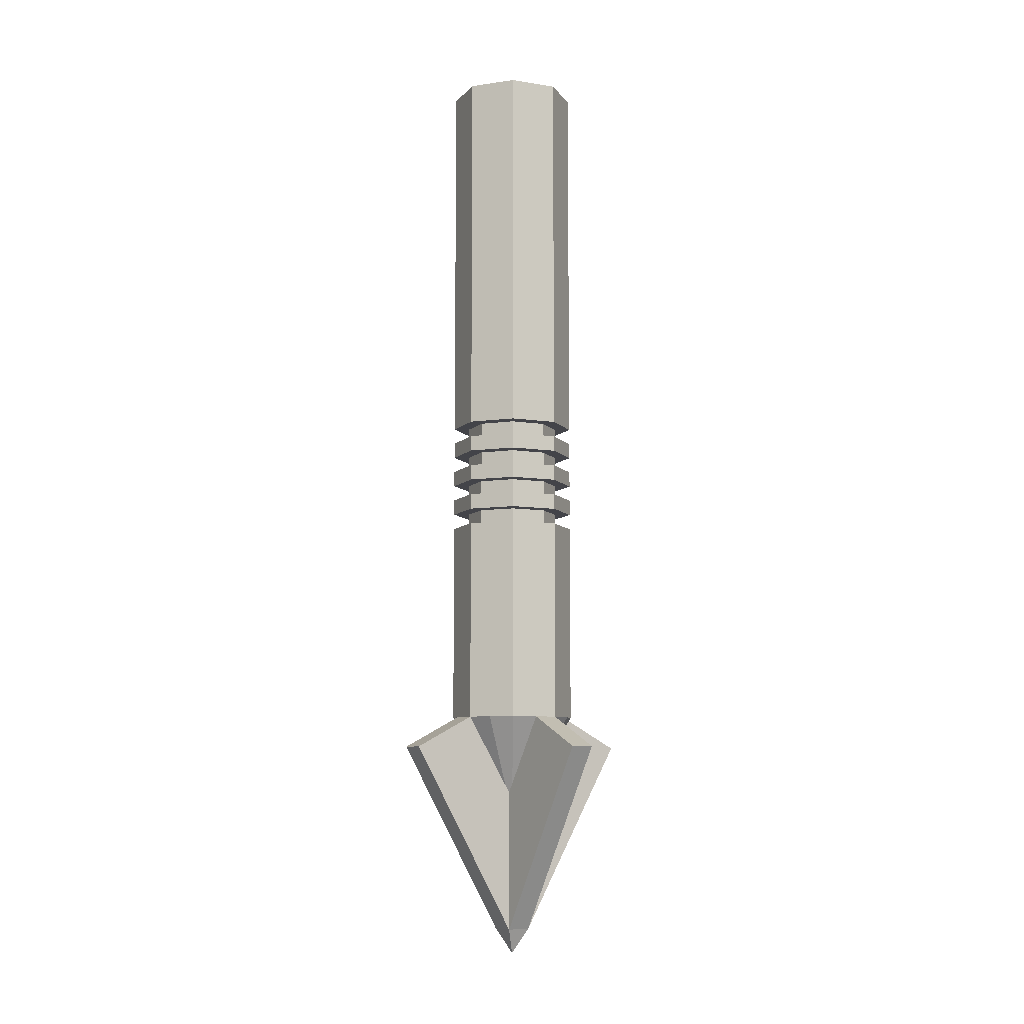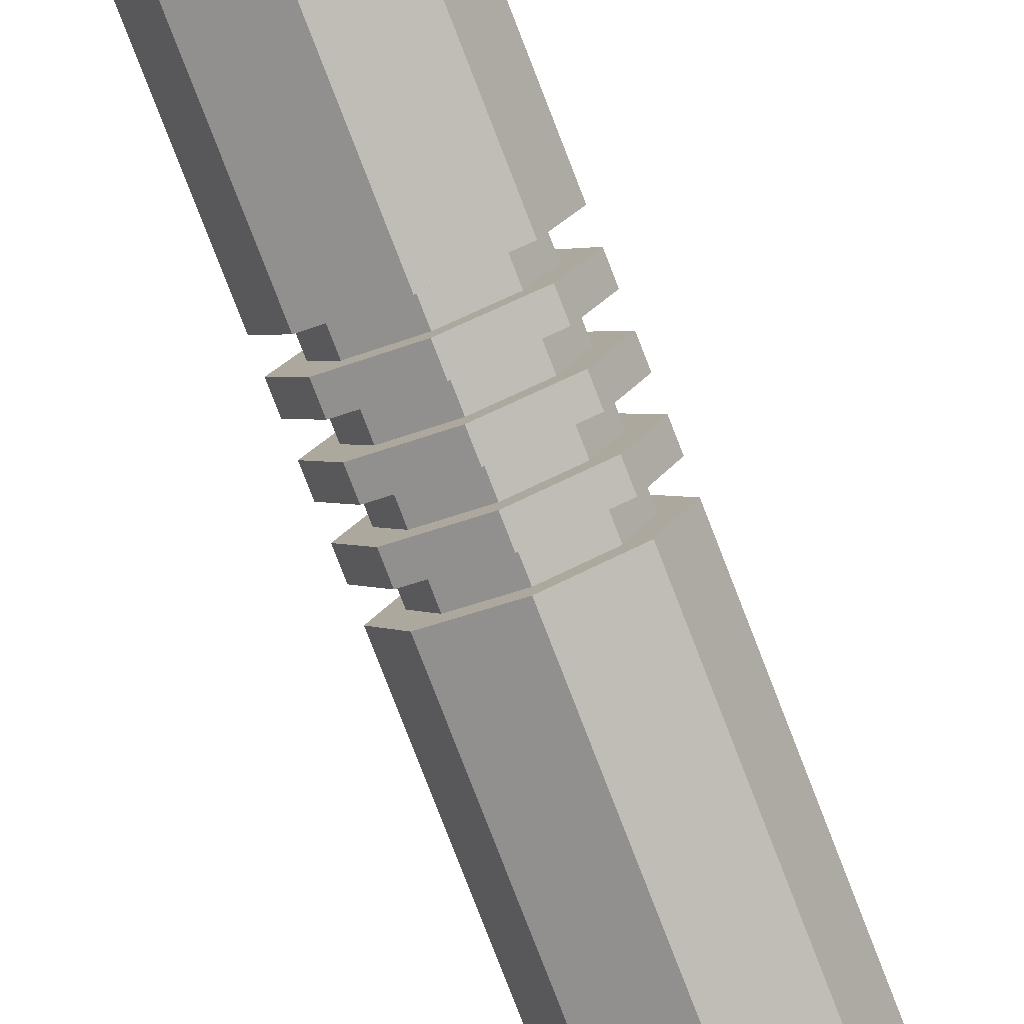
<metadata>
{"format":"obj","ext":"obj","renderer":"f3d","projection":"perspective","resolution":1024,"background":"white","views":[{"elev":-8.5,"azim":-136.0,"up":"+Y"},{"elev":-80.0,"azim":-158.8,"up":"+Z"}]}
</metadata>
<code>
v 0 0 0
v -0.2 0 0
v -0.1414 0 0.1414
v 0 0 0
v -0.1414 0 0.1414
v 0 0 0.2
v 0 0 0
v 0 0 0.2
v 0.1414 0 0.1414
v 0 0 0
v 0.1414 0 0.1414
v 0.2 0 0
v 0 0 0
v 0.2 0 0
v 0.1414 0 -0.1414
v 0 0 0
v 0.1414 0 -0.1414
v 0 0 -0.2
v 0 0 0
v 0 0 -0.2
v -0.1414 0 -0.1414
v 0 0 0
v -0.1414 0 -0.1414
v -0.2 0 0
v 0.1414 0 0.1414
v 0.2 0 0
v 0.2 -1.2 0
v 0.1414 -1.2 0.1414
v 0 0 0.2
v 0.1414 0 0.1414
v 0.1414 -1.2 0.1414
v 0 -1.2 0.2
v -0.1414 0 0.1414
v 0 0 0.2
v 0 -1.2 0.2
v -0.1414 -1.2 0.1414
v -0.2 0 0
v -0.1414 0 0.1414
v -0.1414 -1.2 0.1414
v -0.2 -1.2 0
v -0.1414 0 -0.1414
v -0.2 0 0
v -0.2 -1.2 0
v -0.1414 -1.2 -0.1414
v 0 0 -0.2
v -0.1414 0 -0.1414
v -0.1414 -1.2 -0.1414
v 0 -1.2 -0.2
v 0.1414 0 -0.1414
v 0 0 -0.2
v 0 -1.2 -0.2
v 0.1414 -1.2 -0.1414
v 0.2 0 0
v 0.1414 0 -0.1414
v 0.1414 -1.2 -0.1414
v 0.2 -1.2 0
v 0 -1.2 0
v 0.2 -1.2 0
v 0.1414 -1.2 0.1414
v 0 -1.2 0
v 0.1414 -1.2 0.1414
v 0 -1.2 0.2
v 0 -1.2 0
v 0 -1.2 0.2
v -0.1414 -1.2 0.1414
v 0 -1.2 0
v -0.1414 -1.2 0.1414
v -0.2 -1.2 0
v 0 -1.2 0
v -0.2 -1.2 0
v -0.1414 -1.2 -0.1414
v 0 -1.2 0
v -0.1414 -1.2 -0.1414
v 0 -1.2 -0.2
v 0 -1.2 0
v 0 -1.2 -0.2
v 0.1414 -1.2 -0.1414
v 0 -1.2 0
v 0.1414 -1.2 -0.1414
v 0.2 -1.2 0
v 0.1061 -1.2 0.1061
v 0.15 -1.2 0
v 0.15 -1.25 0
v 0.1061 -1.25 0.1061
v 0 -1.2 0.15
v 0.1061 -1.2 0.1061
v 0.1061 -1.25 0.1061
v 0 -1.25 0.15
v -0.1061 -1.2 0.1061
v 0 -1.2 0.15
v 0 -1.25 0.15
v -0.1061 -1.25 0.1061
v -0.15 -1.2 0
v -0.1061 -1.2 0.1061
v -0.1061 -1.25 0.1061
v -0.15 -1.25 0
v -0.1061 -1.2 -0.1061
v -0.15 -1.2 0
v -0.15 -1.25 0
v -0.1061 -1.25 -0.1061
v 0 -1.2 -0.15
v -0.1061 -1.2 -0.1061
v -0.1061 -1.25 -0.1061
v 0 -1.25 -0.15
v 0.1061 -1.2 -0.1061
v 0 -1.2 -0.15
v 0 -1.25 -0.15
v 0.1061 -1.25 -0.1061
v 0.15 -1.2 0
v 0.1061 -1.2 -0.1061
v 0.1061 -1.25 -0.1061
v 0.15 -1.25 0
v 0 -1.25 0
v -0.2 -1.25 0
v -0.1414 -1.25 0.1414
v 0 -1.25 0
v -0.1414 -1.25 0.1414
v 0 -1.25 0.2
v 0 -1.25 0
v 0 -1.25 0.2
v 0.1414 -1.25 0.1414
v 0 -1.25 0
v 0.1414 -1.25 0.1414
v 0.2 -1.25 0
v 0 -1.25 0
v 0.2 -1.25 0
v 0.1414 -1.25 -0.1414
v 0 -1.25 0
v 0.1414 -1.25 -0.1414
v 0 -1.25 -0.2
v 0 -1.25 0
v 0 -1.25 -0.2
v -0.1414 -1.25 -0.1414
v 0 -1.25 0
v -0.1414 -1.25 -0.1414
v -0.2 -1.25 0
v 0.1414 -1.25 0.1414
v 0.2 -1.25 0
v 0.2 -1.3 0
v 0.1414 -1.3 0.1414
v 0 -1.25 0.2
v 0.1414 -1.25 0.1414
v 0.1414 -1.3 0.1414
v 0 -1.3 0.2
v -0.1414 -1.25 0.1414
v 0 -1.25 0.2
v 0 -1.3 0.2
v -0.1414 -1.3 0.1414
v -0.2 -1.25 0
v -0.1414 -1.25 0.1414
v -0.1414 -1.3 0.1414
v -0.2 -1.3 0
v -0.1414 -1.25 -0.1414
v -0.2 -1.25 0
v -0.2 -1.3 0
v -0.1414 -1.3 -0.1414
v 0 -1.25 -0.2
v -0.1414 -1.25 -0.1414
v -0.1414 -1.3 -0.1414
v 0 -1.3 -0.2
v 0.1414 -1.25 -0.1414
v 0 -1.25 -0.2
v 0 -1.3 -0.2
v 0.1414 -1.3 -0.1414
v 0.2 -1.25 0
v 0.1414 -1.25 -0.1414
v 0.1414 -1.3 -0.1414
v 0.2 -1.3 0
v 0 -1.3 0
v 0.2 -1.3 0
v 0.1414 -1.3 0.1414
v 0 -1.3 0
v 0.1414 -1.3 0.1414
v 0 -1.3 0.2
v 0 -1.3 0
v 0 -1.3 0.2
v -0.1414 -1.3 0.1414
v 0 -1.3 0
v -0.1414 -1.3 0.1414
v -0.2 -1.3 0
v 0 -1.3 0
v -0.2 -1.3 0
v -0.1414 -1.3 -0.1414
v 0 -1.3 0
v -0.1414 -1.3 -0.1414
v 0 -1.3 -0.2
v 0 -1.3 0
v 0 -1.3 -0.2
v 0.1414 -1.3 -0.1414
v 0 -1.3 0
v 0.1414 -1.3 -0.1414
v 0.2 -1.3 0
v 0.1061 -1.3 0.1061
v 0.15 -1.3 0
v 0.15 -1.35 0
v 0.1061 -1.35 0.1061
v 0 -1.3 0.15
v 0.1061 -1.3 0.1061
v 0.1061 -1.35 0.1061
v 0 -1.35 0.15
v -0.1061 -1.3 0.1061
v 0 -1.3 0.15
v 0 -1.35 0.15
v -0.1061 -1.35 0.1061
v -0.15 -1.3 0
v -0.1061 -1.3 0.1061
v -0.1061 -1.35 0.1061
v -0.15 -1.35 0
v -0.1061 -1.3 -0.1061
v -0.15 -1.3 0
v -0.15 -1.35 0
v -0.1061 -1.35 -0.1061
v 0 -1.3 -0.15
v -0.1061 -1.3 -0.1061
v -0.1061 -1.35 -0.1061
v 0 -1.35 -0.15
v 0.1061 -1.3 -0.1061
v 0 -1.3 -0.15
v 0 -1.35 -0.15
v 0.1061 -1.35 -0.1061
v 0.15 -1.3 0
v 0.1061 -1.3 -0.1061
v 0.1061 -1.35 -0.1061
v 0.15 -1.35 0
v 0 -1.35 0
v -0.2 -1.35 0
v -0.1414 -1.35 0.1414
v 0 -1.35 0
v -0.1414 -1.35 0.1414
v 0 -1.35 0.2
v 0 -1.35 0
v 0 -1.35 0.2
v 0.1414 -1.35 0.1414
v 0 -1.35 0
v 0.1414 -1.35 0.1414
v 0.2 -1.35 0
v 0 -1.35 0
v 0.2 -1.35 0
v 0.1414 -1.35 -0.1414
v 0 -1.35 0
v 0.1414 -1.35 -0.1414
v 0 -1.35 -0.2
v 0 -1.35 0
v 0 -1.35 -0.2
v -0.1414 -1.35 -0.1414
v 0 -1.35 0
v -0.1414 -1.35 -0.1414
v -0.2 -1.35 0
v 0.1414 -1.35 0.1414
v 0.2 -1.35 0
v 0.2 -1.4 0
v 0.1414 -1.4 0.1414
v 0 -1.35 0.2
v 0.1414 -1.35 0.1414
v 0.1414 -1.4 0.1414
v 0 -1.4 0.2
v -0.1414 -1.35 0.1414
v 0 -1.35 0.2
v 0 -1.4 0.2
v -0.1414 -1.4 0.1414
v -0.2 -1.35 0
v -0.1414 -1.35 0.1414
v -0.1414 -1.4 0.1414
v -0.2 -1.4 0
v -0.1414 -1.35 -0.1414
v -0.2 -1.35 0
v -0.2 -1.4 0
v -0.1414 -1.4 -0.1414
v 0 -1.35 -0.2
v -0.1414 -1.35 -0.1414
v -0.1414 -1.4 -0.1414
v 0 -1.4 -0.2
v 0.1414 -1.35 -0.1414
v 0 -1.35 -0.2
v 0 -1.4 -0.2
v 0.1414 -1.4 -0.1414
v 0.2 -1.35 0
v 0.1414 -1.35 -0.1414
v 0.1414 -1.4 -0.1414
v 0.2 -1.4 0
v 0 -1.4 0
v 0.2 -1.4 0
v 0.1414 -1.4 0.1414
v 0 -1.4 0
v 0.1414 -1.4 0.1414
v 0 -1.4 0.2
v 0 -1.4 0
v 0 -1.4 0.2
v -0.1414 -1.4 0.1414
v 0 -1.4 0
v -0.1414 -1.4 0.1414
v -0.2 -1.4 0
v 0 -1.4 0
v -0.2 -1.4 0
v -0.1414 -1.4 -0.1414
v 0 -1.4 0
v -0.1414 -1.4 -0.1414
v 0 -1.4 -0.2
v 0 -1.4 0
v 0 -1.4 -0.2
v 0.1414 -1.4 -0.1414
v 0 -1.4 0
v 0.1414 -1.4 -0.1414
v 0.2 -1.4 0
v 0.1061 -1.4 0.1061
v 0.15 -1.4 0
v 0.15 -1.45 0
v 0.1061 -1.45 0.1061
v 0 -1.4 0.15
v 0.1061 -1.4 0.1061
v 0.1061 -1.45 0.1061
v 0 -1.45 0.15
v -0.1061 -1.4 0.1061
v 0 -1.4 0.15
v 0 -1.45 0.15
v -0.1061 -1.45 0.1061
v -0.15 -1.4 0
v -0.1061 -1.4 0.1061
v -0.1061 -1.45 0.1061
v -0.15 -1.45 0
v -0.1061 -1.4 -0.1061
v -0.15 -1.4 0
v -0.15 -1.45 0
v -0.1061 -1.45 -0.1061
v 0 -1.4 -0.15
v -0.1061 -1.4 -0.1061
v -0.1061 -1.45 -0.1061
v 0 -1.45 -0.15
v 0.1061 -1.4 -0.1061
v 0 -1.4 -0.15
v 0 -1.45 -0.15
v 0.1061 -1.45 -0.1061
v 0.15 -1.4 0
v 0.1061 -1.4 -0.1061
v 0.1061 -1.45 -0.1061
v 0.15 -1.45 0
v 0 -1.45 0
v -0.2 -1.45 0
v -0.1414 -1.45 0.1414
v 0 -1.45 0
v -0.1414 -1.45 0.1414
v 0 -1.45 0.2
v 0 -1.45 0
v 0 -1.45 0.2
v 0.1414 -1.45 0.1414
v 0 -1.45 0
v 0.1414 -1.45 0.1414
v 0.2 -1.45 0
v 0 -1.45 0
v 0.2 -1.45 0
v 0.1414 -1.45 -0.1414
v 0 -1.45 0
v 0.1414 -1.45 -0.1414
v 0 -1.45 -0.2
v 0 -1.45 0
v 0 -1.45 -0.2
v -0.1414 -1.45 -0.1414
v 0 -1.45 0
v -0.1414 -1.45 -0.1414
v -0.2 -1.45 0
v 0.1414 -1.45 0.1414
v 0.2 -1.45 0
v 0.2 -1.5 0
v 0.1414 -1.5 0.1414
v 0 -1.45 0.2
v 0.1414 -1.45 0.1414
v 0.1414 -1.5 0.1414
v 0 -1.5 0.2
v -0.1414 -1.45 0.1414
v 0 -1.45 0.2
v 0 -1.5 0.2
v -0.1414 -1.5 0.1414
v -0.2 -1.45 0
v -0.1414 -1.45 0.1414
v -0.1414 -1.5 0.1414
v -0.2 -1.5 0
v -0.1414 -1.45 -0.1414
v -0.2 -1.45 0
v -0.2 -1.5 0
v -0.1414 -1.5 -0.1414
v 0 -1.45 -0.2
v -0.1414 -1.45 -0.1414
v -0.1414 -1.5 -0.1414
v 0 -1.5 -0.2
v 0.1414 -1.45 -0.1414
v 0 -1.45 -0.2
v 0 -1.5 -0.2
v 0.1414 -1.5 -0.1414
v 0.2 -1.45 0
v 0.1414 -1.45 -0.1414
v 0.1414 -1.5 -0.1414
v 0.2 -1.5 0
v 0 -1.5 0
v 0.2 -1.5 0
v 0.1414 -1.5 0.1414
v 0 -1.5 0
v 0.1414 -1.5 0.1414
v 0 -1.5 0.2
v 0 -1.5 0
v 0 -1.5 0.2
v -0.1414 -1.5 0.1414
v 0 -1.5 0
v -0.1414 -1.5 0.1414
v -0.2 -1.5 0
v 0 -1.5 0
v -0.2 -1.5 0
v -0.1414 -1.5 -0.1414
v 0 -1.5 0
v -0.1414 -1.5 -0.1414
v 0 -1.5 -0.2
v 0 -1.5 0
v 0 -1.5 -0.2
v 0.1414 -1.5 -0.1414
v 0 -1.5 0
v 0.1414 -1.5 -0.1414
v 0.2 -1.5 0
v 0.1061 -1.5 0.1061
v 0.15 -1.5 0
v 0.15 -1.55 0
v 0.1061 -1.55 0.1061
v 0 -1.5 0.15
v 0.1061 -1.5 0.1061
v 0.1061 -1.55 0.1061
v 0 -1.55 0.15
v -0.1061 -1.5 0.1061
v 0 -1.5 0.15
v 0 -1.55 0.15
v -0.1061 -1.55 0.1061
v -0.15 -1.5 0
v -0.1061 -1.5 0.1061
v -0.1061 -1.55 0.1061
v -0.15 -1.55 0
v -0.1061 -1.5 -0.1061
v -0.15 -1.5 0
v -0.15 -1.55 0
v -0.1061 -1.55 -0.1061
v 0 -1.5 -0.15
v -0.1061 -1.5 -0.1061
v -0.1061 -1.55 -0.1061
v 0 -1.55 -0.15
v 0.1061 -1.5 -0.1061
v 0 -1.5 -0.15
v 0 -1.55 -0.15
v 0.1061 -1.55 -0.1061
v 0.15 -1.5 0
v 0.1061 -1.5 -0.1061
v 0.1061 -1.55 -0.1061
v 0.15 -1.55 0
v 0 -1.55 0
v -0.2 -1.55 0
v -0.1414 -1.55 0.1414
v 0 -1.55 0
v -0.1414 -1.55 0.1414
v 0 -1.55 0.2
v 0 -1.55 0
v 0 -1.55 0.2
v 0.1414 -1.55 0.1414
v 0 -1.55 0
v 0.1414 -1.55 0.1414
v 0.2 -1.55 0
v 0 -1.55 0
v 0.2 -1.55 0
v 0.1414 -1.55 -0.1414
v 0 -1.55 0
v 0.1414 -1.55 -0.1414
v 0 -1.55 -0.2
v 0 -1.55 0
v 0 -1.55 -0.2
v -0.1414 -1.55 -0.1414
v 0 -1.55 0
v -0.1414 -1.55 -0.1414
v -0.2 -1.55 0
v 0.1414 -2.2 0.1414
v 0.2 -2.2 0
v 0.2 -1.55 0
v 0.1414 -1.55 0.1414
v 0 -2.2 0.2
v 0.1414 -2.2 0.1414
v 0.1414 -1.55 0.1414
v 0 -1.55 0.2
v -0.1414 -2.2 0.1414
v 0 -2.2 0.2
v 0 -1.55 0.2
v -0.1414 -1.55 0.1414
v -0.2 -2.2 0
v -0.1414 -2.2 0.1414
v -0.1414 -1.55 0.1414
v -0.2 -1.55 0
v -0.1414 -2.2 -0.1414
v -0.2 -2.2 0
v -0.2 -1.55 0
v -0.1414 -1.55 -0.1414
v 0 -2.2 -0.2
v -0.1414 -2.2 -0.1414
v -0.1414 -1.55 -0.1414
v 0 -1.55 -0.2
v 0.1414 -2.2 -0.1414
v 0 -2.2 -0.2
v 0 -1.55 -0.2
v 0.1414 -1.55 -0.1414
v 0.2 -2.2 0
v 0.1414 -2.2 -0.1414
v 0.1414 -1.55 -0.1414
v 0.2 -1.55 0
v 0 -2.2 -0.2001
v 0.03895 -2.3 -0.3963
v -0.0307 -2.9 -0.0459
v -0.0307 -2.45 -0.0459
v 0.07655 -2.2 -0.1848
v 0.0459 -2.45 -0.0307
v 0.0459 -2.9 -0.0307
v 0.1155 -2.3 -0.381
v 0 -2.2 -0.2001
v 0.07655 -2.2 -0.1848
v 0.1155 -2.3 -0.381
v 0.03895 -2.3 -0.3963
v 0.1155 -2.3 -0.381
v 0.0459 -2.9 -0.0307
v -0.0307 -2.9 -0.0459
v 0.03895 -2.3 -0.3963
v -0.0307 -2.9 -0.0459
v 0.0459 -2.9 -0.0307
v 0 -2.98 0
v -0.2001 -2.2 0
v -0.3963 -2.3 -0.03895
v -0.0459 -2.9 0.0307
v -0.0459 -2.45 0.0307
v -0.1848 -2.2 -0.07655
v -0.0307 -2.45 -0.0459
v -0.0307 -2.9 -0.0459
v -0.381 -2.3 -0.1155
v -0.2001 -2.2 0
v -0.1848 -2.2 -0.07655
v -0.381 -2.3 -0.1155
v -0.3963 -2.3 -0.03895
v -0.381 -2.3 -0.1155
v -0.0307 -2.9 -0.0459
v -0.0459 -2.9 0.0307
v -0.3963 -2.3 -0.03895
v -0.0459 -2.9 0.0307
v -0.0307 -2.9 -0.0459
v 0 -2.98 0
v 0 -2.2 0.2001
v -0.03895 -2.3 0.3963
v 0.0307 -2.9 0.0459
v 0.0307 -2.45 0.0459
v -0.07655 -2.2 0.1848
v -0.0459 -2.45 0.0307
v -0.0459 -2.9 0.0307
v -0.1155 -2.3 0.381
v 0 -2.2 0.2001
v -0.07655 -2.2 0.1848
v -0.1155 -2.3 0.381
v -0.03895 -2.3 0.3963
v -0.1155 -2.3 0.381
v -0.0459 -2.9 0.0307
v 0.0307 -2.9 0.0459
v -0.03895 -2.3 0.3963
v 0.0307 -2.9 0.0459
v -0.0459 -2.9 0.0307
v 0 -2.98 0
v 0.2001 -2.2 0
v 0.3963 -2.3 0.03895
v 0.0459 -2.9 -0.0307
v 0.0459 -2.45 -0.0307
v 0.1848 -2.2 0.07655
v 0.0307 -2.45 0.0459
v 0.0307 -2.9 0.0459
v 0.381 -2.3 0.1155
v 0.2001 -2.2 0
v 0.1848 -2.2 0.07655
v 0.381 -2.3 0.1155
v 0.3963 -2.3 0.03895
v 0.381 -2.3 0.1155
v 0.0307 -2.9 0.0459
v 0.0459 -2.9 -0.0307
v 0.3963 -2.3 0.03895
v 0.0459 -2.9 -0.0307
v 0.0307 -2.9 0.0459
v 0 -2.98 0
v 0 -2.525 0
v 0.2 -2.2 0
v 0.1848 -2.2 0.07655
v 0 -2.525 0
v 0.1848 -2.2 0.07655
v 0.1414 -2.2 0.1414
v 0 -2.525 0
v 0.1414 -2.2 0.1414
v 0.07655 -2.2 0.1848
v 0 -2.525 0
v 0.07655 -2.2 0.1848
v 0 -2.2 0.2
v 0 -2.525 0
v 0 -2.2 0.2
v -0.07655 -2.2 0.1848
v 0 -2.525 0
v -0.07655 -2.2 0.1848
v -0.1414 -2.2 0.1414
v 0 -2.525 0
v -0.1414 -2.2 0.1414
v -0.1848 -2.2 0.07655
v 0 -2.525 0
v -0.1848 -2.2 0.07655
v -0.2 -2.2 0
v 0 -2.525 0
v -0.2 -2.2 0
v -0.1848 -2.2 -0.07655
v 0 -2.525 0
v -0.1848 -2.2 -0.07655
v -0.1414 -2.2 -0.1414
v 0 -2.525 0
v -0.1414 -2.2 -0.1414
v -0.07655 -2.2 -0.1848
v 0 -2.525 0
v -0.07655 -2.2 -0.1848
v 0 -2.2 -0.2
v 0 -2.525 0
v 0 -2.2 -0.2
v 0.07655 -2.2 -0.1848
v 0 -2.525 0
v 0.07655 -2.2 -0.1848
v 0.1414 -2.2 -0.1414
v 0 -2.525 0
v 0.1414 -2.2 -0.1414
v 0.1848 -2.2 -0.07655
v 0 -2.525 0
v 0.1848 -2.2 -0.07655
v 0.2 -2.2 0
g mesh4261313
f 1 2 3
f 4 5 6
f 7 8 9
f 10 11 12
f 13 14 15
f 16 17 18
f 19 20 21
f 22 23 24
g mesh4261315
f 25 27 26
f 27 25 28
f 29 31 30
f 31 29 32
f 33 35 34
f 35 33 36
f 37 39 38
f 39 37 40
f 41 43 42
f 43 41 44
f 45 47 46
f 47 45 48
f 49 51 50
f 51 49 52
f 53 55 54
f 55 53 56
g mesh4261319
f 57 58 59
f 60 61 62
f 63 64 65
f 66 67 68
f 69 70 71
f 72 73 74
f 75 76 77
f 78 79 80
g mesh4261321
f 81 83 82
f 83 81 84
f 85 87 86
f 87 85 88
f 89 91 90
f 91 89 92
f 93 95 94
f 95 93 96
f 97 99 98
f 99 97 100
f 101 103 102
f 103 101 104
f 105 107 106
f 107 105 108
f 109 111 110
f 111 109 112
g mesh4261325
f 113 114 115
f 116 117 118
f 119 120 121
f 122 123 124
f 125 126 127
f 128 129 130
f 131 132 133
f 134 135 136
g mesh4261327
f 137 139 138
f 139 137 140
f 141 143 142
f 143 141 144
f 145 147 146
f 147 145 148
f 149 151 150
f 151 149 152
f 153 155 154
f 155 153 156
f 157 159 158
f 159 157 160
f 161 163 162
f 163 161 164
f 165 167 166
f 167 165 168
g mesh4261331
f 169 170 171
f 172 173 174
f 175 176 177
f 178 179 180
f 181 182 183
f 184 185 186
f 187 188 189
f 190 191 192
g mesh4261333
f 193 195 194
f 195 193 196
f 197 199 198
f 199 197 200
f 201 203 202
f 203 201 204
f 205 207 206
f 207 205 208
f 209 211 210
f 211 209 212
f 213 215 214
f 215 213 216
f 217 219 218
f 219 217 220
f 221 223 222
f 223 221 224
g mesh4261337
f 225 226 227
f 228 229 230
f 231 232 233
f 234 235 236
f 237 238 239
f 240 241 242
f 243 244 245
f 246 247 248
g mesh4261339
f 249 251 250
f 251 249 252
f 253 255 254
f 255 253 256
f 257 259 258
f 259 257 260
f 261 263 262
f 263 261 264
f 265 267 266
f 267 265 268
f 269 271 270
f 271 269 272
f 273 275 274
f 275 273 276
f 277 279 278
f 279 277 280
g mesh4261343
f 281 282 283
f 284 285 286
f 287 288 289
f 290 291 292
f 293 294 295
f 296 297 298
f 299 300 301
f 302 303 304
g mesh4261345
f 305 307 306
f 307 305 308
f 309 311 310
f 311 309 312
f 313 315 314
f 315 313 316
f 317 319 318
f 319 317 320
f 321 323 322
f 323 321 324
f 325 327 326
f 327 325 328
f 329 331 330
f 331 329 332
f 333 335 334
f 335 333 336
g mesh4261349
f 337 338 339
f 340 341 342
f 343 344 345
f 346 347 348
f 349 350 351
f 352 353 354
f 355 356 357
f 358 359 360
g mesh4261351
f 361 363 362
f 363 361 364
f 365 367 366
f 367 365 368
f 369 371 370
f 371 369 372
f 373 375 374
f 375 373 376
f 377 379 378
f 379 377 380
f 381 383 382
f 383 381 384
f 385 387 386
f 387 385 388
f 389 391 390
f 391 389 392
g mesh4261355
f 393 394 395
f 396 397 398
f 399 400 401
f 402 403 404
f 405 406 407
f 408 409 410
f 411 412 413
f 414 415 416
g mesh4261357
f 417 419 418
f 419 417 420
f 421 423 422
f 423 421 424
f 425 427 426
f 427 425 428
f 429 431 430
f 431 429 432
f 433 435 434
f 435 433 436
f 437 439 438
f 439 437 440
f 441 443 442
f 443 441 444
f 445 447 446
f 447 445 448
g mesh4261361
f 449 450 451
f 452 453 454
f 455 456 457
f 458 459 460
f 461 462 463
f 464 465 466
f 467 468 469
f 470 471 472
g mesh4261363
f 473 474 475
f 475 476 473
f 477 478 479
f 479 480 477
f 481 482 483
f 483 484 481
f 485 486 487
f 487 488 485
f 489 490 491
f 491 492 489
f 493 494 495
f 495 496 493
f 497 498 499
f 499 500 497
f 501 502 503
f 503 504 501
f 505 506 507
f 507 508 505
f 509 510 511
f 511 512 509
f 513 514 515
f 515 516 513
f 517 518 519
f 519 520 517
f 521 522 523
f 524 525 526
f 526 527 524
f 528 529 530
f 530 531 528
f 532 533 534
f 534 535 532
f 536 537 538
f 538 539 536
f 540 541 542
f 543 544 545
f 545 546 543
f 547 548 549
f 549 550 547
f 551 552 553
f 553 554 551
f 555 556 557
f 557 558 555
f 559 560 561
f 562 563 564
f 564 565 562
f 566 567 568
f 568 569 566
f 570 571 572
f 572 573 570
f 574 575 576
f 576 577 574
f 578 579 580
g mesh4261366
f 581 582 583
f 584 585 586
f 587 588 589
f 590 591 592
f 593 594 595
f 596 597 598
f 599 600 601
f 602 603 604
f 605 606 607
f 608 609 610
f 611 612 613
f 614 615 616
f 617 618 619
f 620 621 622
f 623 624 625
f 626 627 628

</code>
